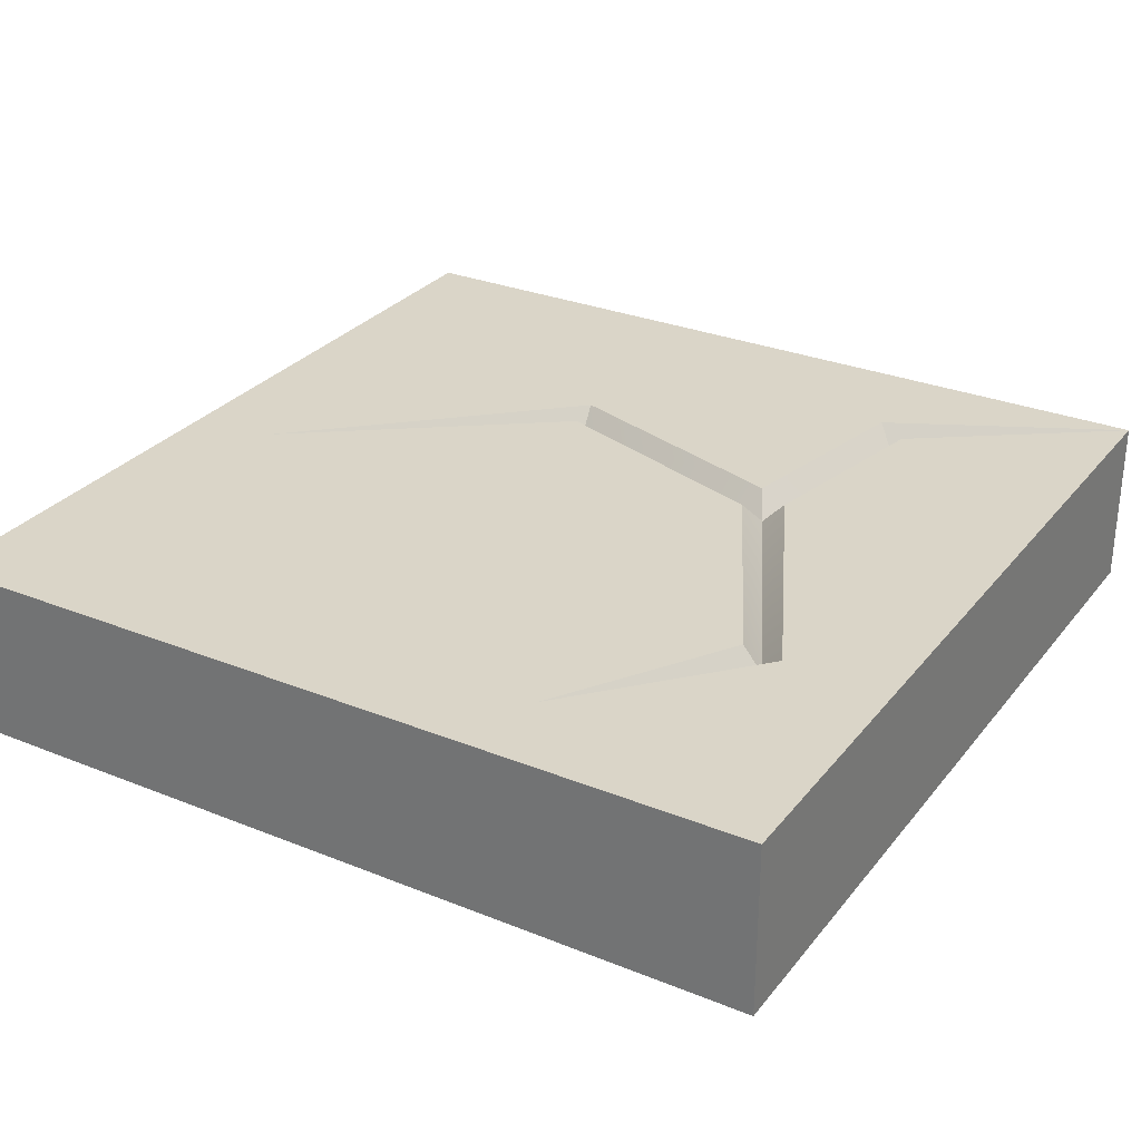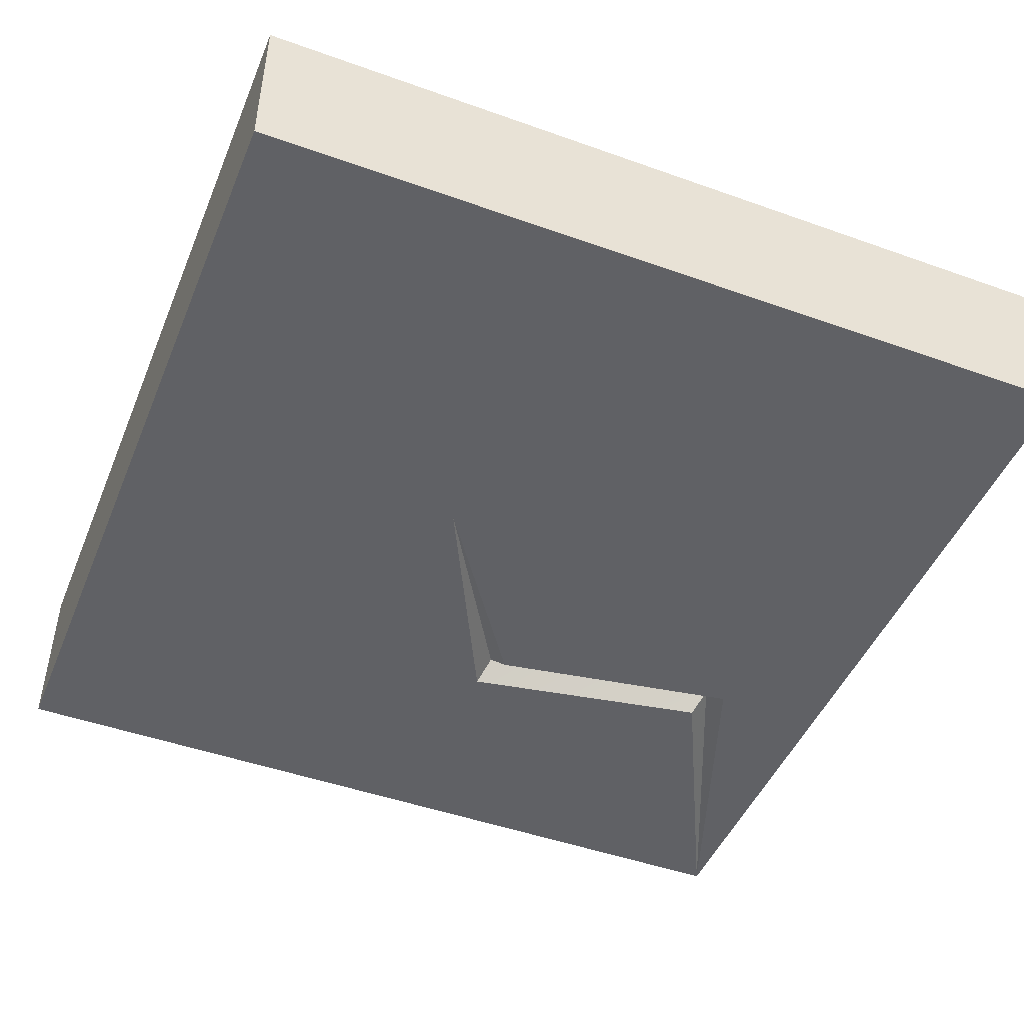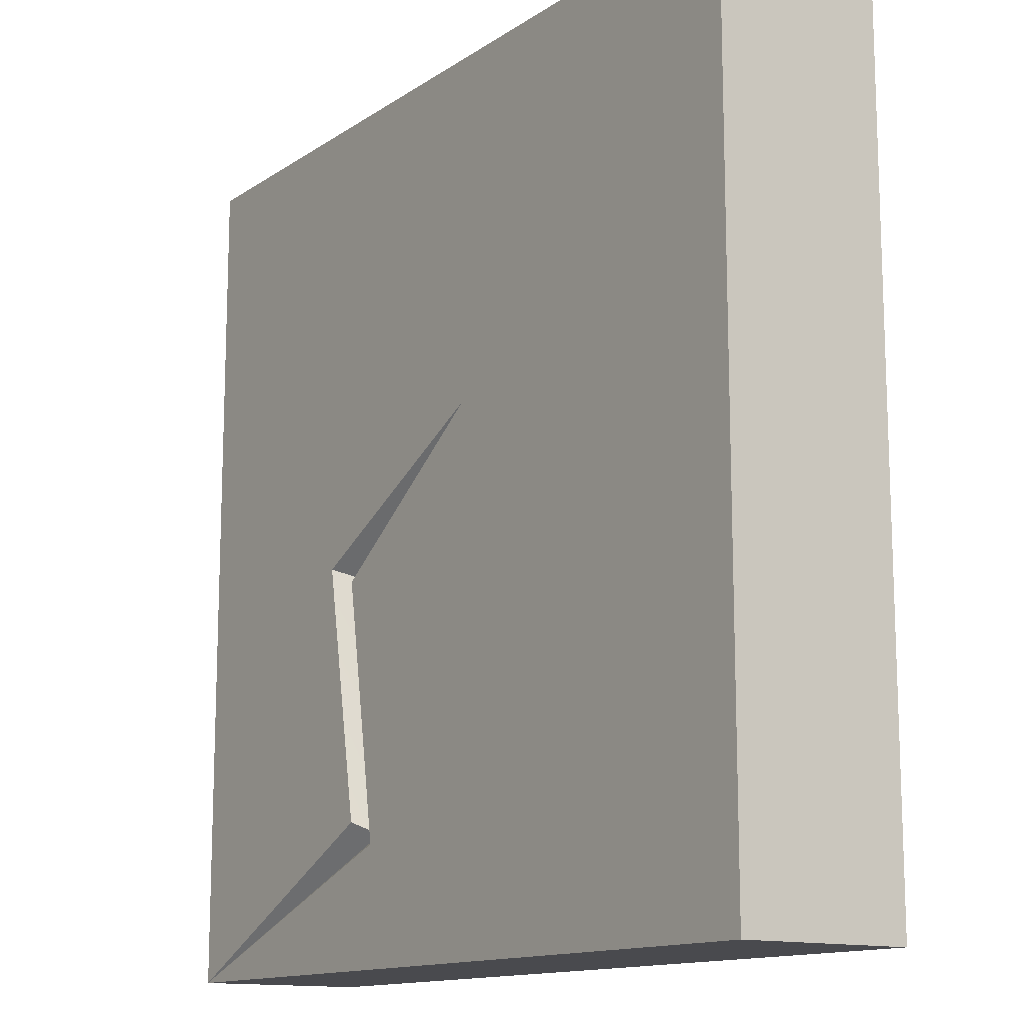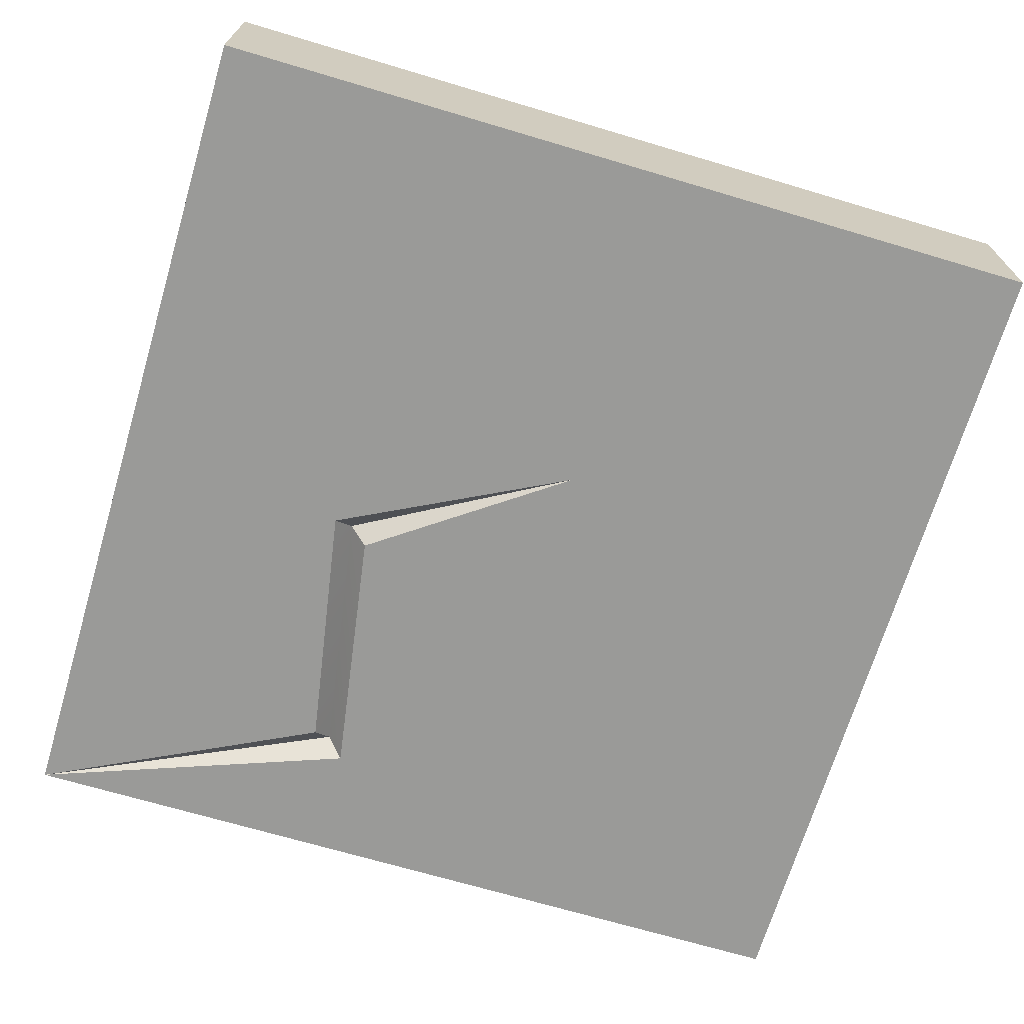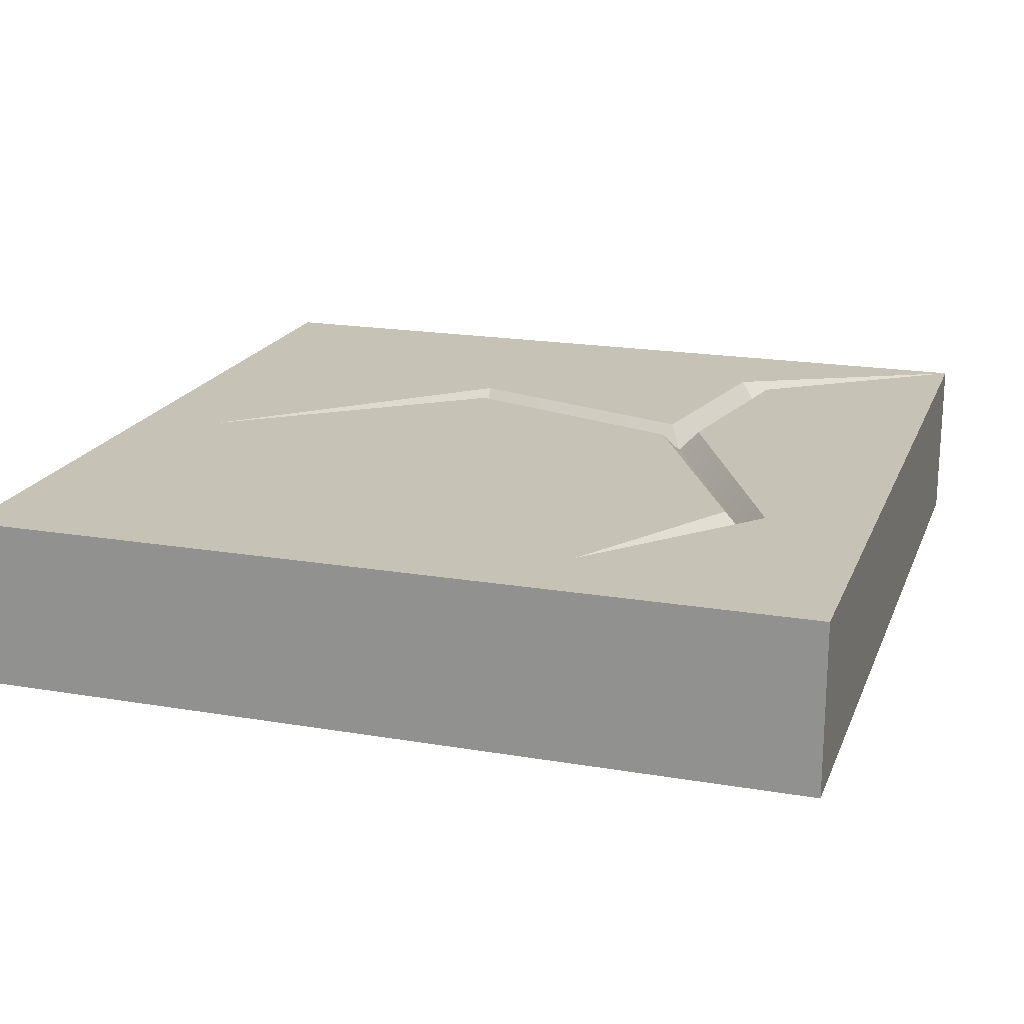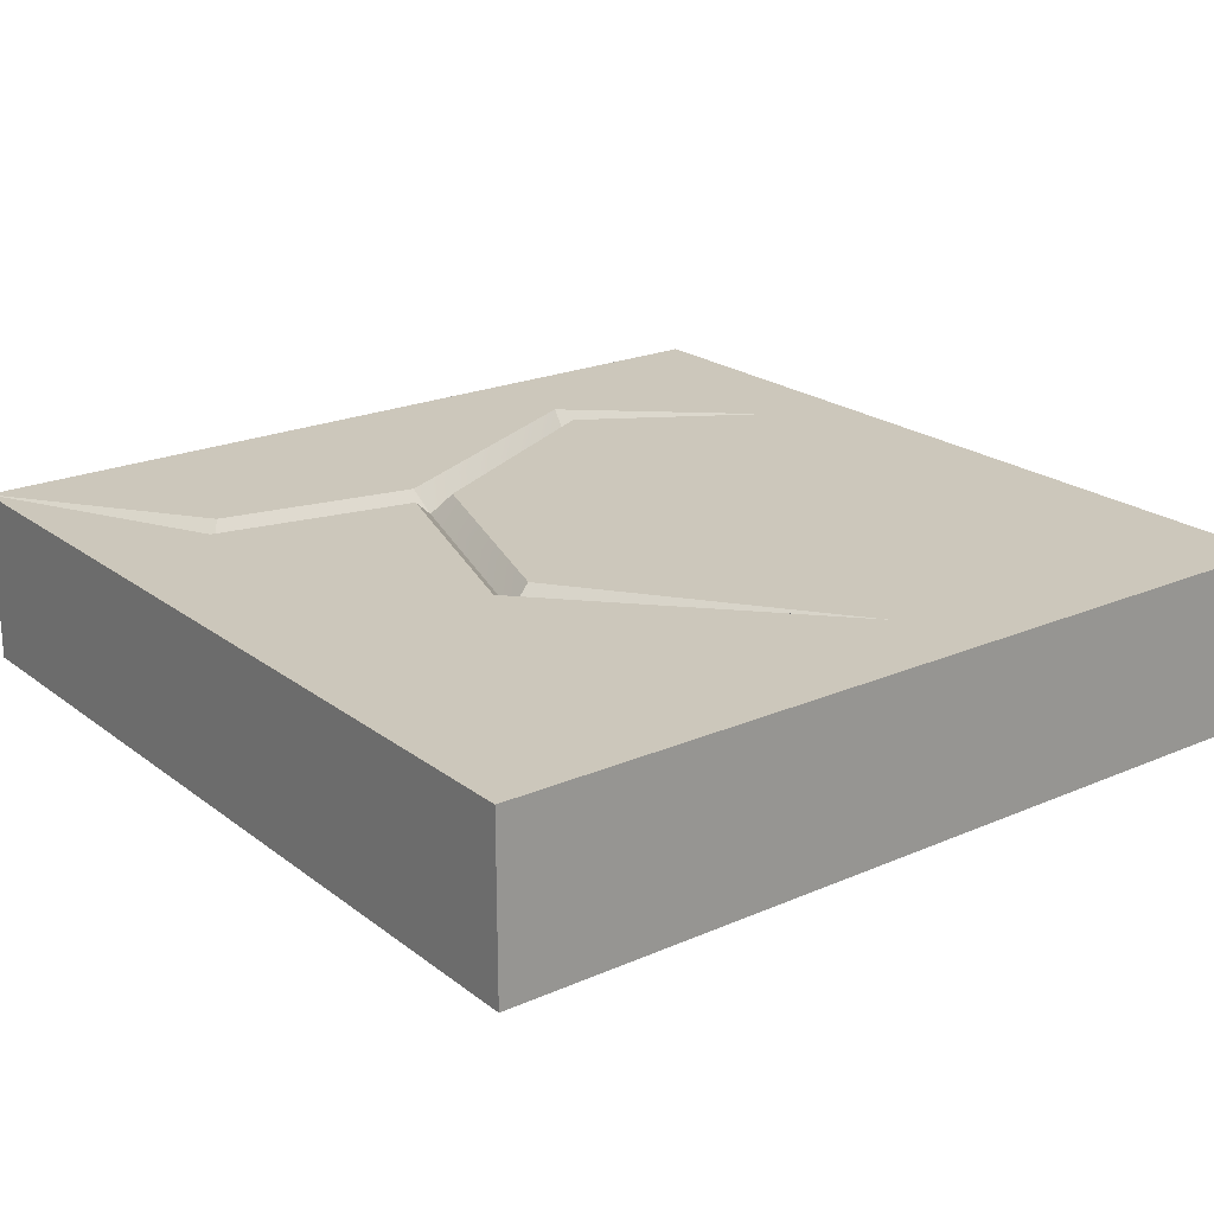
<metadata>
{"format":"obj","ext":"obj","renderer":"f3d","projection":"perspective","resolution":1024,"background":"white","views":[{"elev":29.3,"azim":-149.2,"up":"+Z"},{"elev":-47.1,"azim":-112.0,"up":"+Z"},{"elev":-13.4,"azim":-124.7,"up":"+Y"},{"elev":-69.2,"azim":163.4,"up":"+Z"},{"elev":19.2,"azim":-162.3,"up":"+Z"},{"elev":21.6,"azim":52.6,"up":"+Z"}]}
</metadata>
<code>
o object1
g object1
v 0.2224 0.4612 0.4
v 0.1708 0.1639 0.4
v 0.5 -0 0.4
v 0.5 1 0.4
v -0.5 1 0.4
v -0.5 -0 0.4
v 0.1292 0.1361 0.4
v 0.1776 0.4388 0.4
v -0.05 0.6 0.4
v 0.2 0.45 0.425
v 0.15 0.15 0.425
v 0.5 -0 0.6
v -0.5 -0 0.6
v -0.5 1 0.6
v 0.5 1 0.6
v -0.2243 0.3939 0.6
v -0.27 0.165 0.6
v -0.23 0.135 0.6
v -0.1831 0.3695 0.6
v 0.1041 0.2753 0.6
v 0.4 0.55 0.6
v 0.09589 0.3247 0.6
v -0.1825 0.4192 0.6
v -0.3253 0.6959 0.6
v -0.2 0.9 0.6
v -0.3747 0.7041 0.6
v -0.2 0.4 0.575
v -0.35 0.7 0.575
v 0.1 0.3 0.575
v -0.25 0.15 0.575
f 9 8 7
f 7 3 6
f 4 3 1
f 3 2 1
f 9 6 5
f 5 4 9
f 4 1 9
f 9 7 6
f 1 10 9
f 8 9 10
f 8 10 11
f 8 11 7
f 7 11 3
f 3 11 2
f 10 1 2
f 10 2 11
f 6 3 12
f 6 12 13
f 6 13 5
f 13 14 5
f 4 5 15
f 5 14 15
f 20 19 18
f 18 13 12
f 21 12 15
f 25 15 14
f 14 26 25
f 25 24 23
f 25 21 15
f 25 23 21
f 23 22 21
f 14 13 26
f 13 16 26
f 13 17 16
f 21 20 12
f 20 18 12
f 16 27 28
f 16 28 26
f 26 28 25
f 25 28 24
f 27 23 24
f 27 24 28
f 23 27 22
f 27 29 22
f 22 29 21
f 20 21 29
f 27 19 29
f 19 20 29
f 19 27 30
f 19 30 18
f 30 13 18
f 17 13 30
f 27 16 17
f 27 17 30
f 12 3 15
f 3 4 15

</code>
